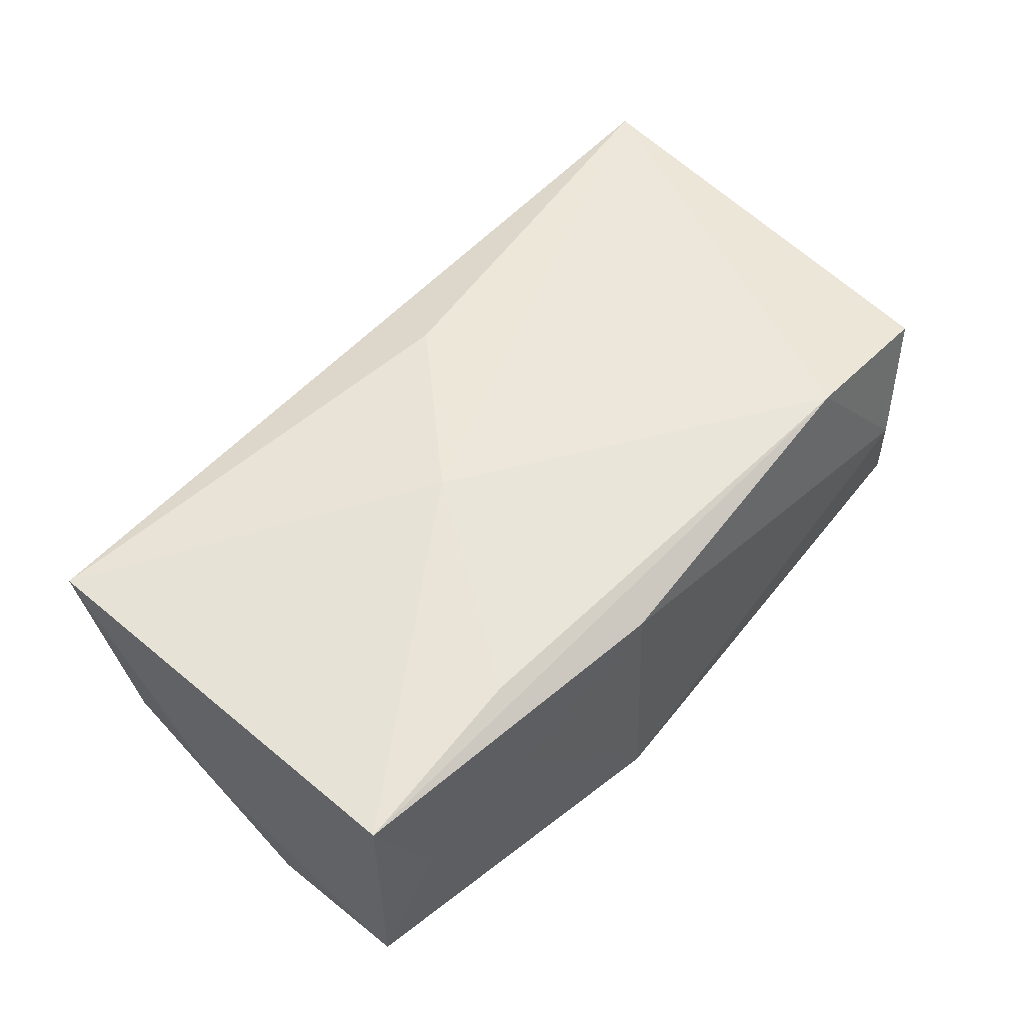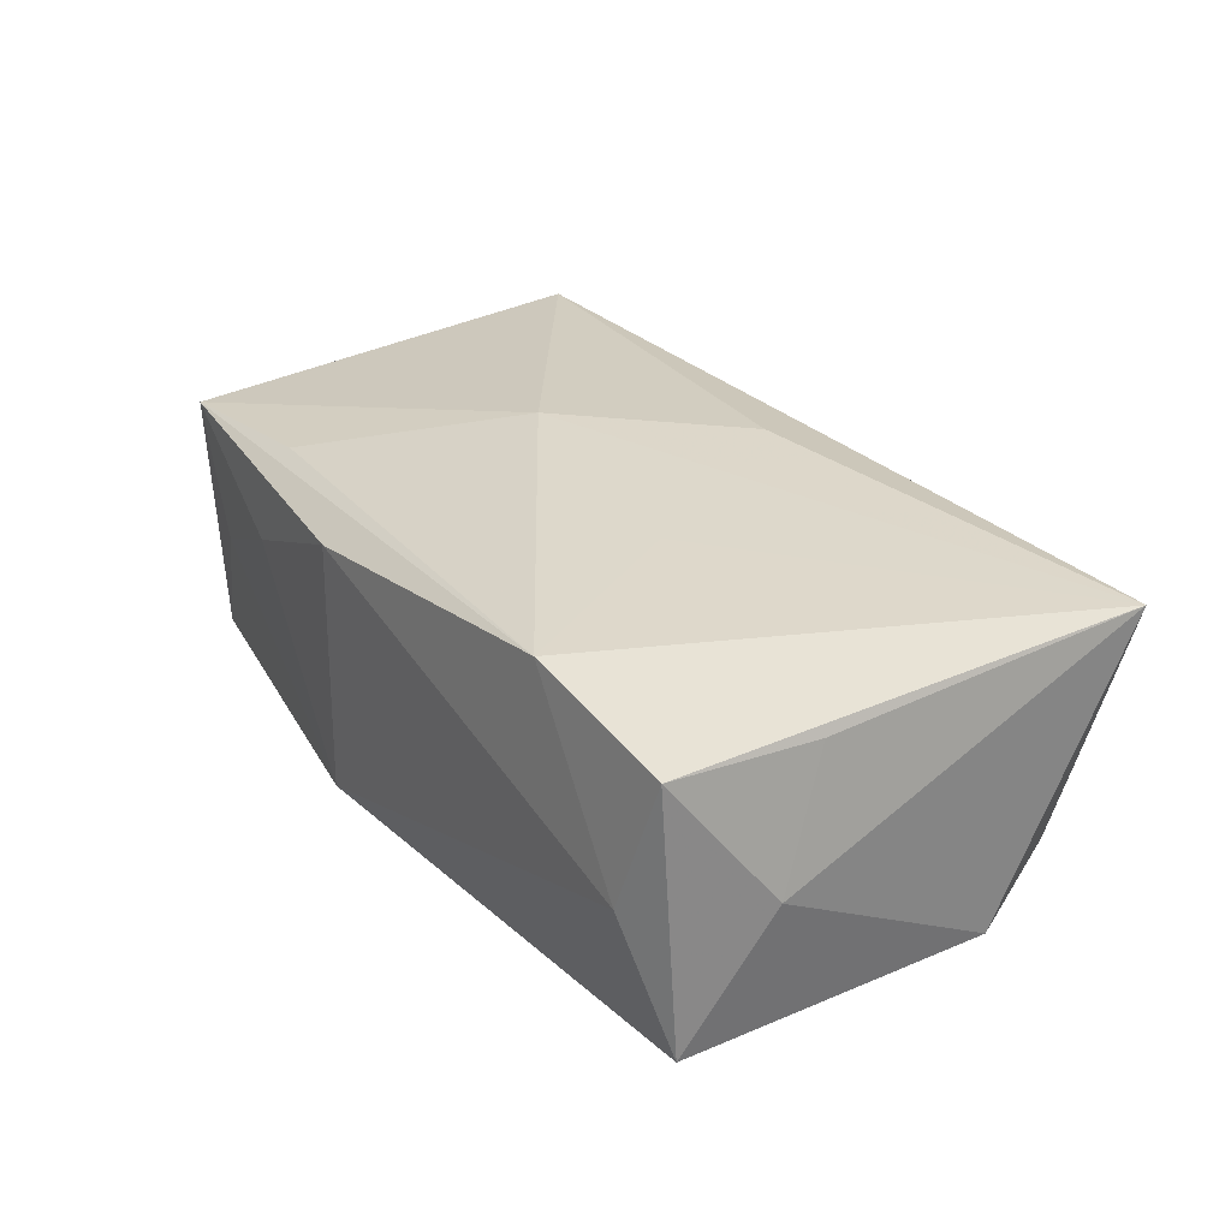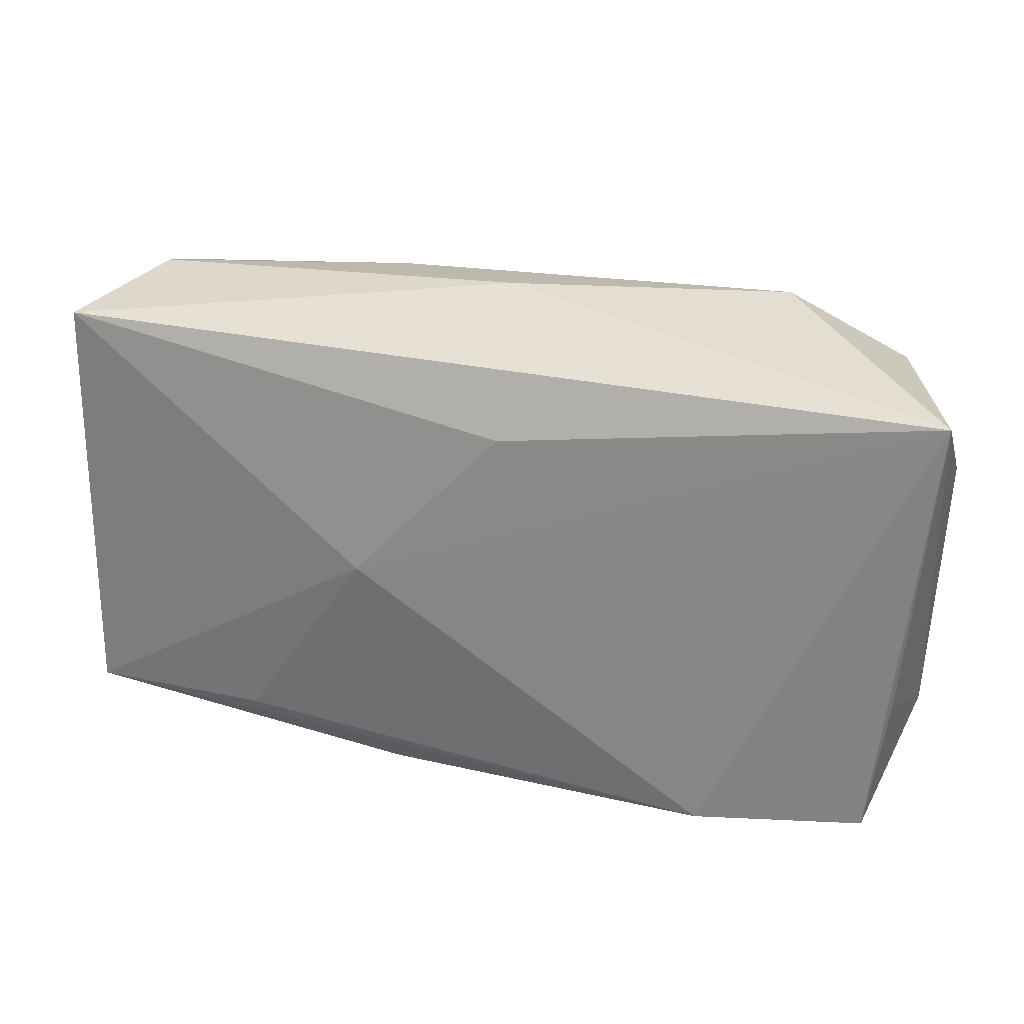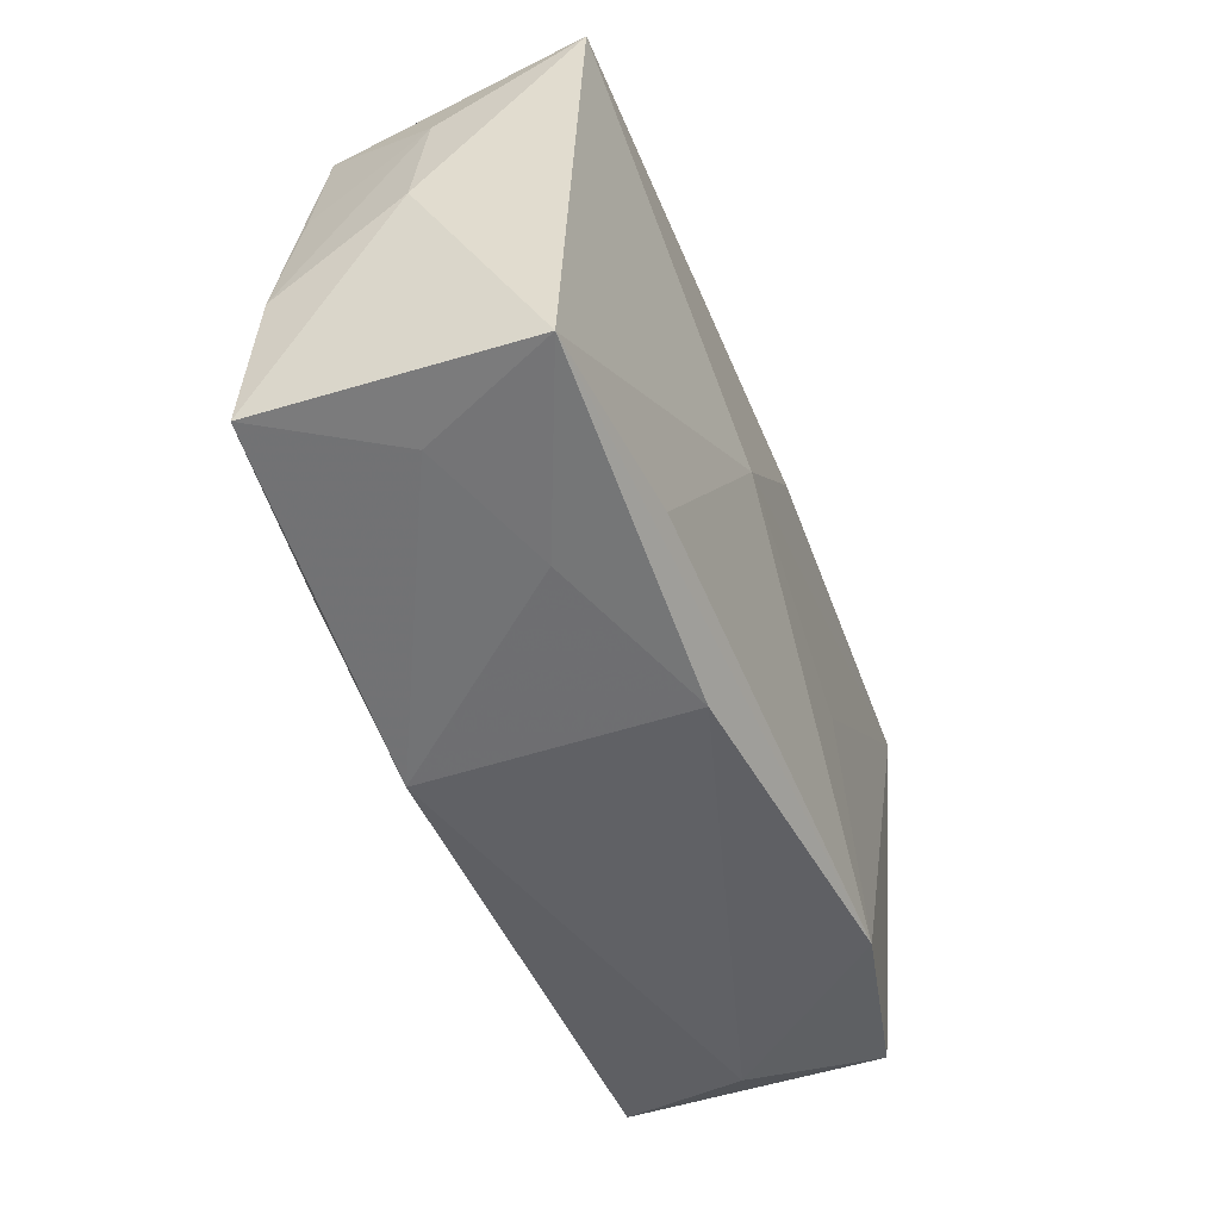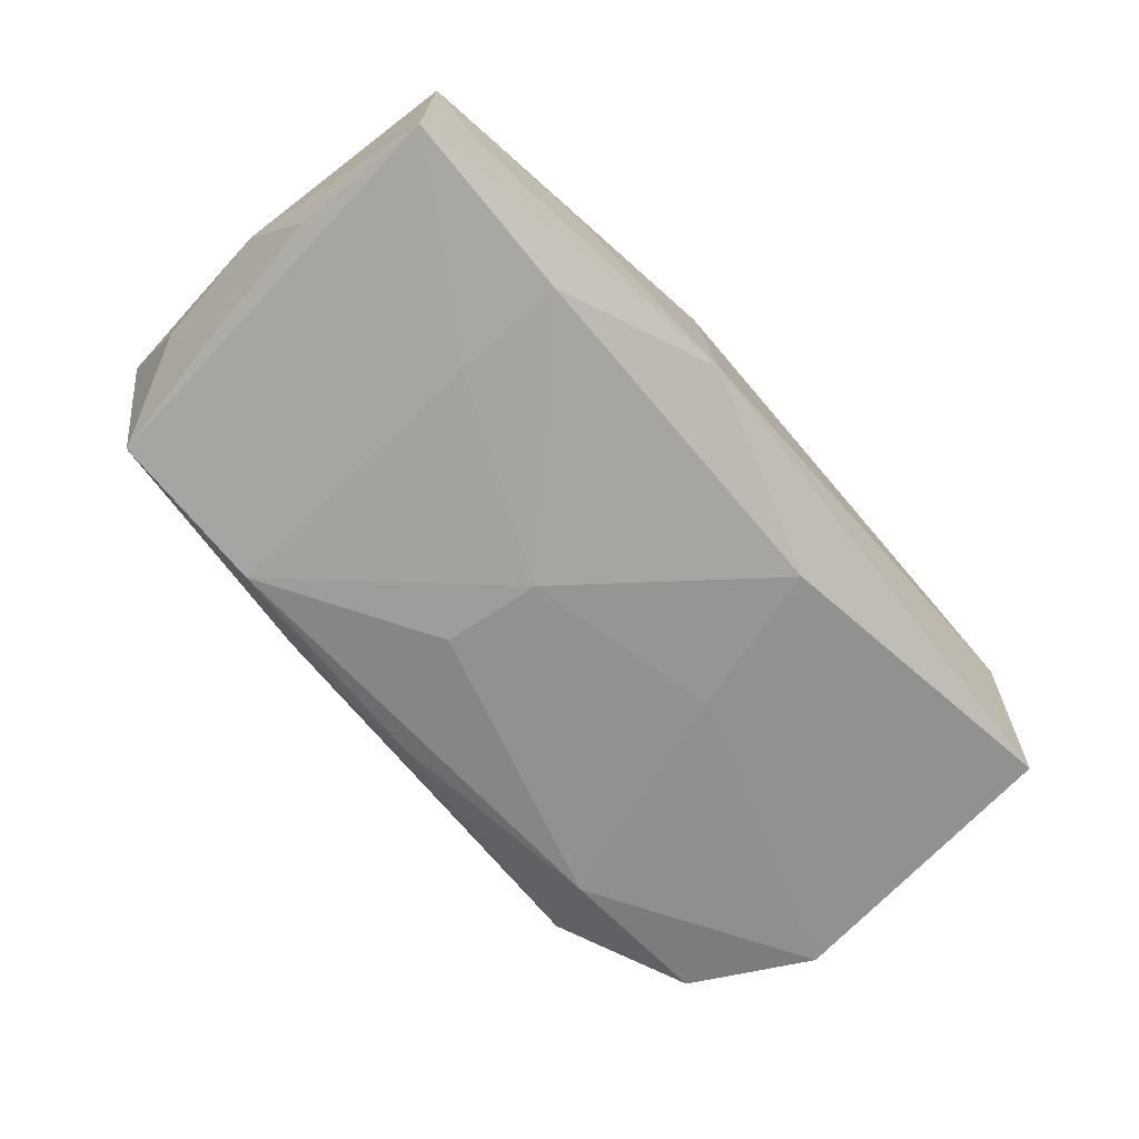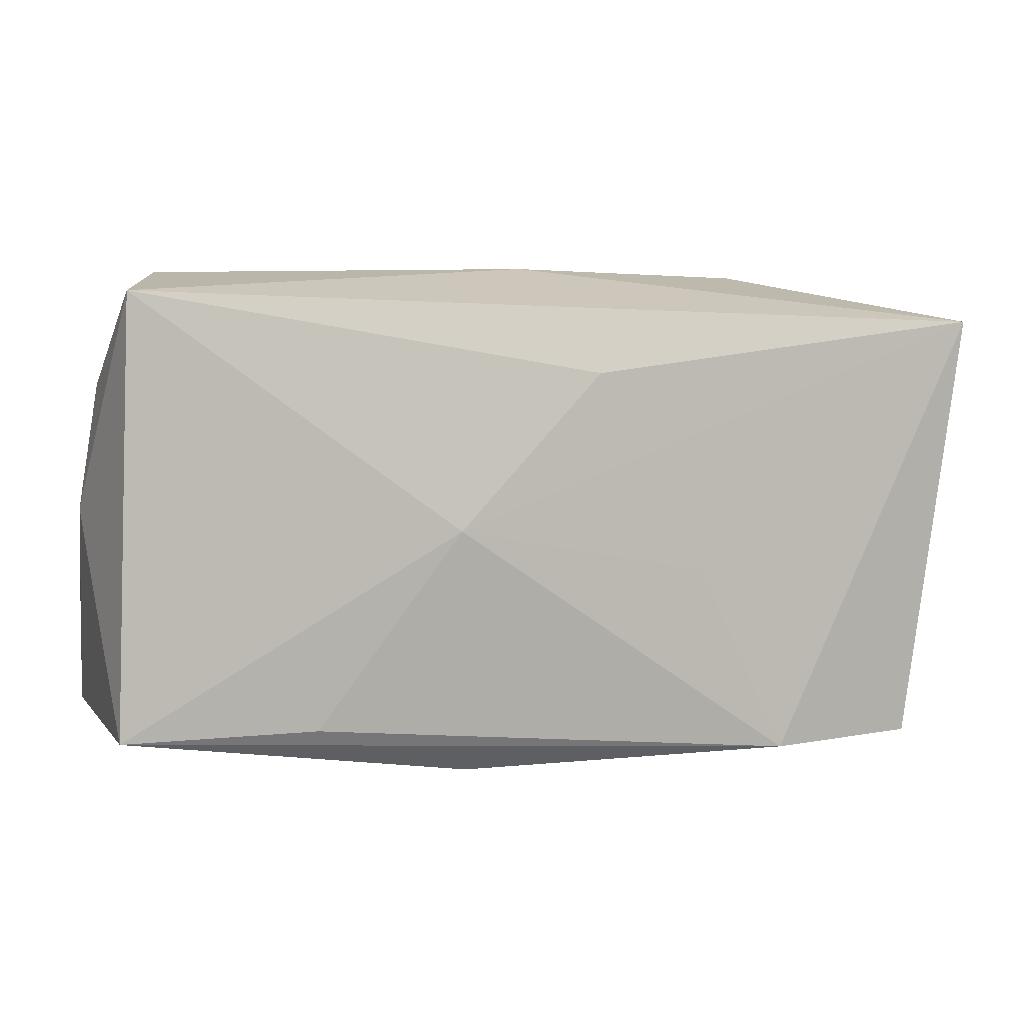
<metadata>
{"format":"obj","ext":"obj","renderer":"f3d","projection":"perspective","resolution":1024,"background":"white","views":[{"elev":51.2,"azim":-49.9,"up":"+Z"},{"elev":31.1,"azim":55.2,"up":"+Z"},{"elev":23.8,"azim":15.2,"up":"+Y"},{"elev":-47.7,"azim":-72.0,"up":"+Y"},{"elev":-73.2,"azim":-49.5,"up":"+Z"},{"elev":3.9,"azim":-21.9,"up":"+Y"}]}
</metadata>
<code>
v -0.008276 -0.02161 -0.01266
v -0.03854 -0.01689 0.008548
v -0.03975 0.001821 -0.001847
v -0.0107 0.0001323 0.01392
v 0.02351 0.02266 -0.003894
v -0.0382 0.01244 -0.00143
v -0.02277 -0.01951 0.002904
v 0.008894 -0.01594 -0.01431
v 0.00202 0.01338 0.01387
v -0.03601 0.0081 -0.01135
v 0.01991 -0.02019 0.01376
v -0.03782 -0.01626 -0.01339
v 0.03597 -0.008082 0.01146
v -0.00582 0.02047 -0.009723
v -0.005406 0.009369 -0.01388
v 0.01958 0.01652 -0.01097
v -0.03389 0.01902 -0.01128
v -0.03332 0.02201 -0.0009092
v 0.03355 0.0161 -0.008445
v -0.03776 0.01997 0.01
v 0.01181 -0.003909 0.01392
v 0.0001321 0.01934 -0.01119
v -0.0125 0.0213 -0.00783
v 0.03877 0.005704 -0.009285
v 0.03767 -0.01248 0.0009189
v -0.0001979 0.02288 0.0005052
v 0.01262 -0.002917 -0.01327
v -0.008725 -0.02098 0.009355
v 0.03584 -0.01961 -0.01063
v 0.03129 -0.02161 0.0003497
v -0.02176 -0.01603 -0.0144
v 0.03416 -0.01992 0.01153
v -0.03804 -0.004246 -0.01227
v 0.03873 0.01814 0.01392
v -0.01992 0.01858 -0.01288
v -0.004503 0.0008791 -0.01456
v -0.03302 -0.01776 -0.002214
v -0.02157 -0.006396 -0.01419
v -0.02235 -0.01649 0.01072
f 21 34 4
f 9 20 4
f 4 34 9
f 9 34 20
f 5 34 19
f 32 29 25
f 18 17 20
f 3 20 6
f 20 17 6
f 32 34 11
f 34 21 11
f 4 39 11
f 11 21 4
f 24 19 34
f 34 25 24
f 24 25 29
f 29 1 8
f 8 24 29
f 30 29 32
f 30 1 29
f 32 11 30
f 13 34 32
f 32 25 13
f 13 25 34
f 5 18 26
f 26 18 20
f 26 34 5
f 20 34 26
f 23 18 5
f 17 18 23
f 1 30 28
f 28 30 11
f 27 8 36
f 24 8 27
f 19 24 16
f 24 27 16
f 5 19 16
f 16 22 5
f 36 15 16
f 16 27 36
f 35 15 36
f 17 23 35
f 35 16 15
f 22 16 35
f 35 12 17
f 36 8 31
f 31 8 1
f 1 12 31
f 33 12 3
f 17 12 33
f 3 6 33
f 2 11 39
f 2 28 11
f 4 20 2
f 2 39 4
f 2 20 3
f 3 12 2
f 22 35 14
f 14 35 23
f 5 22 14
f 14 23 5
f 12 35 38
f 38 31 12
f 38 35 36
f 36 31 38
f 10 6 17
f 17 33 10
f 10 33 6
f 37 12 1
f 37 2 12
f 1 28 7
f 28 2 7
f 7 37 1
f 2 37 7

</code>
